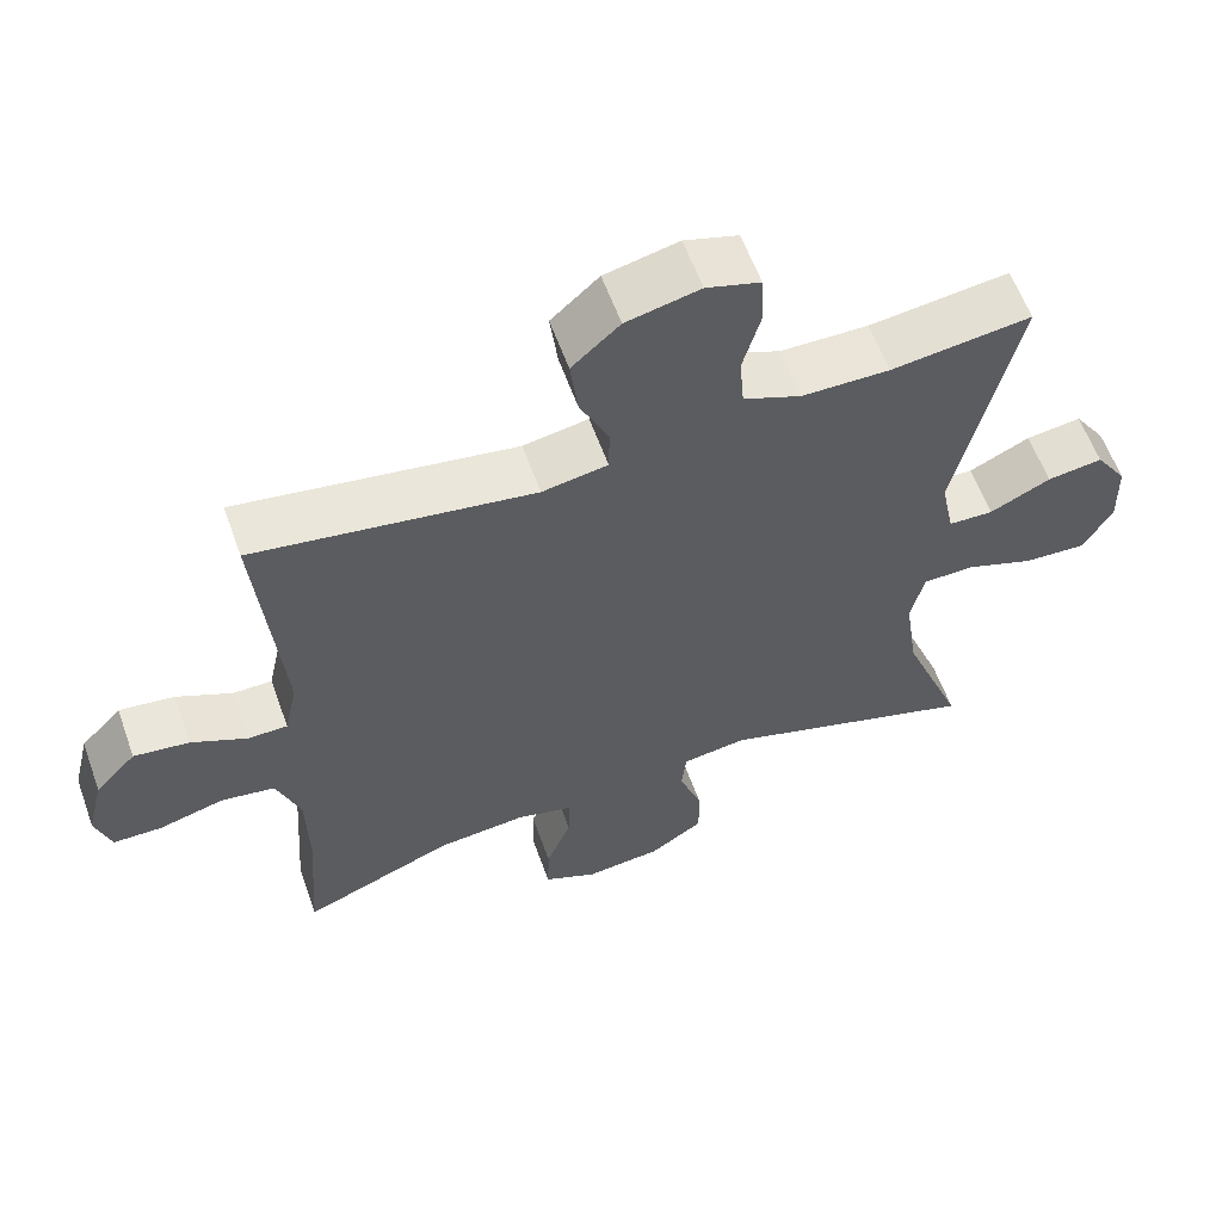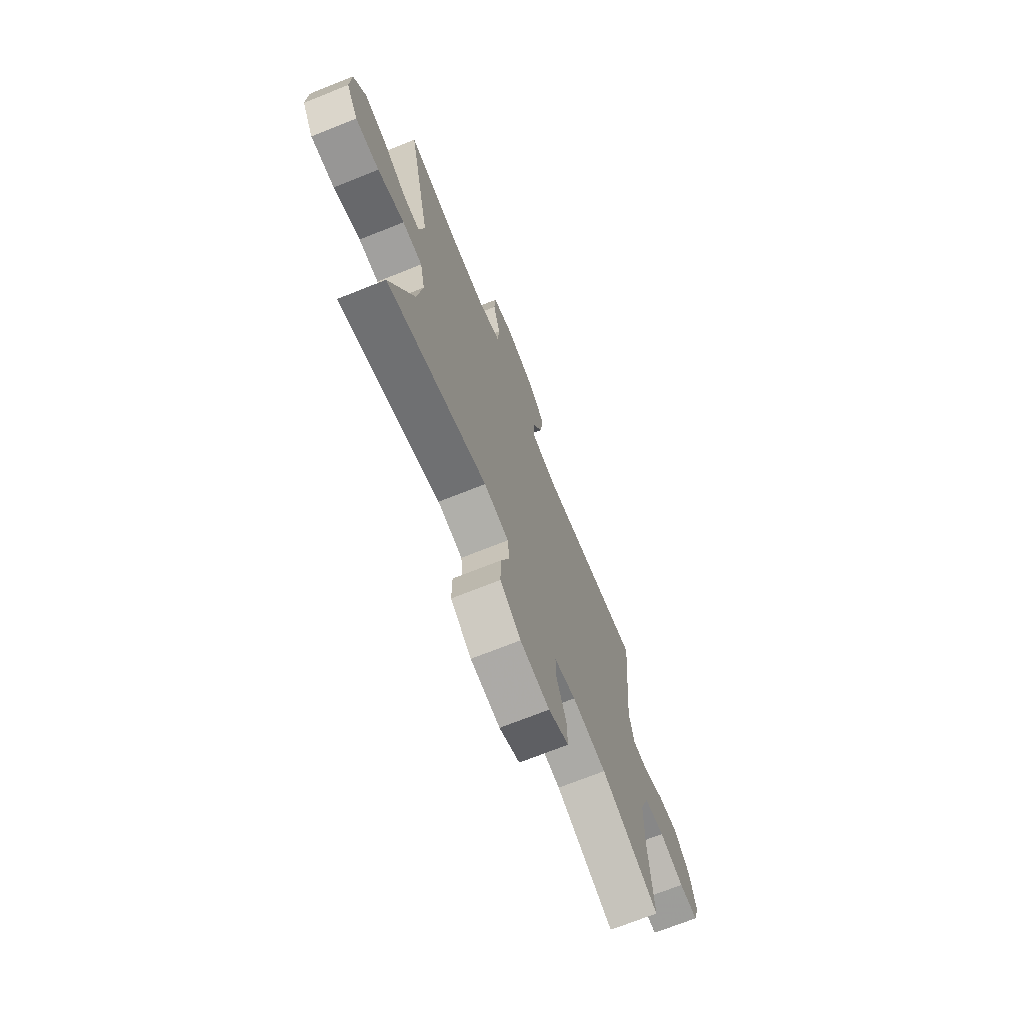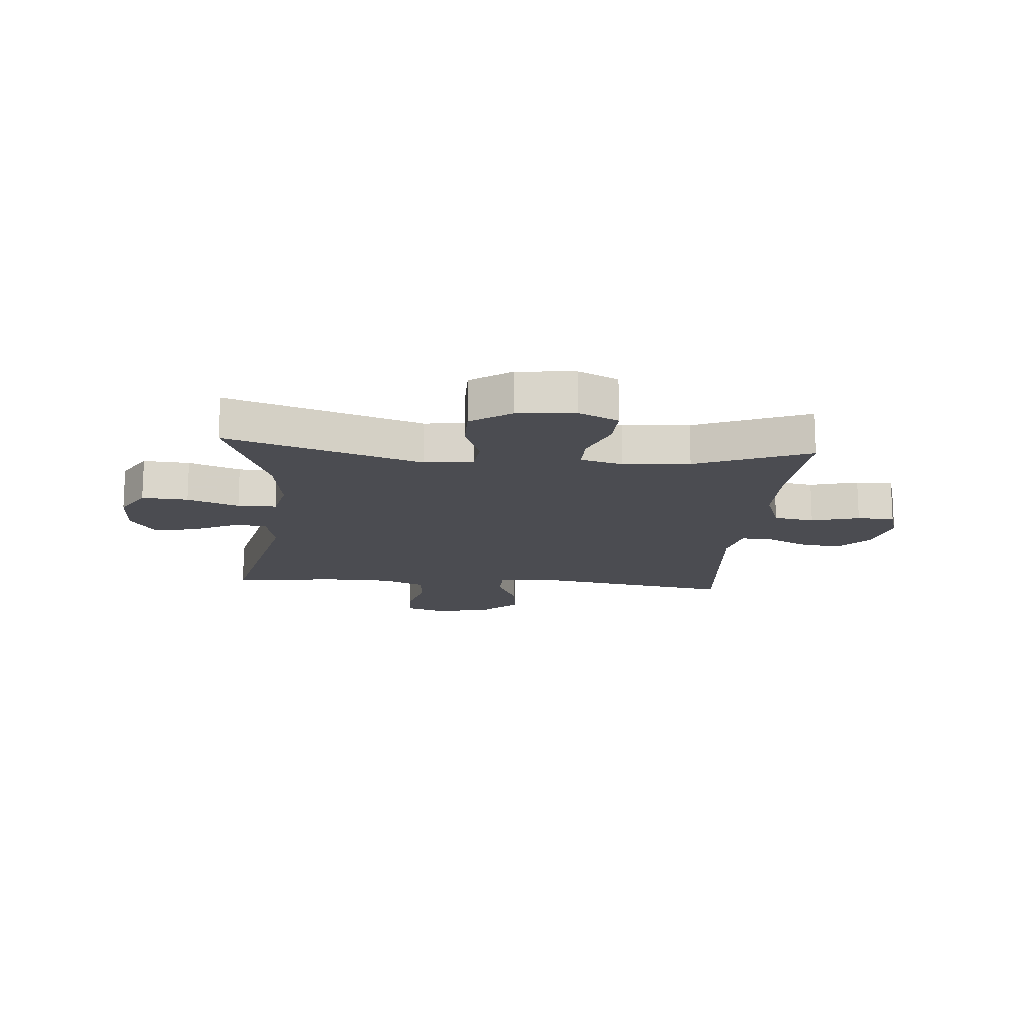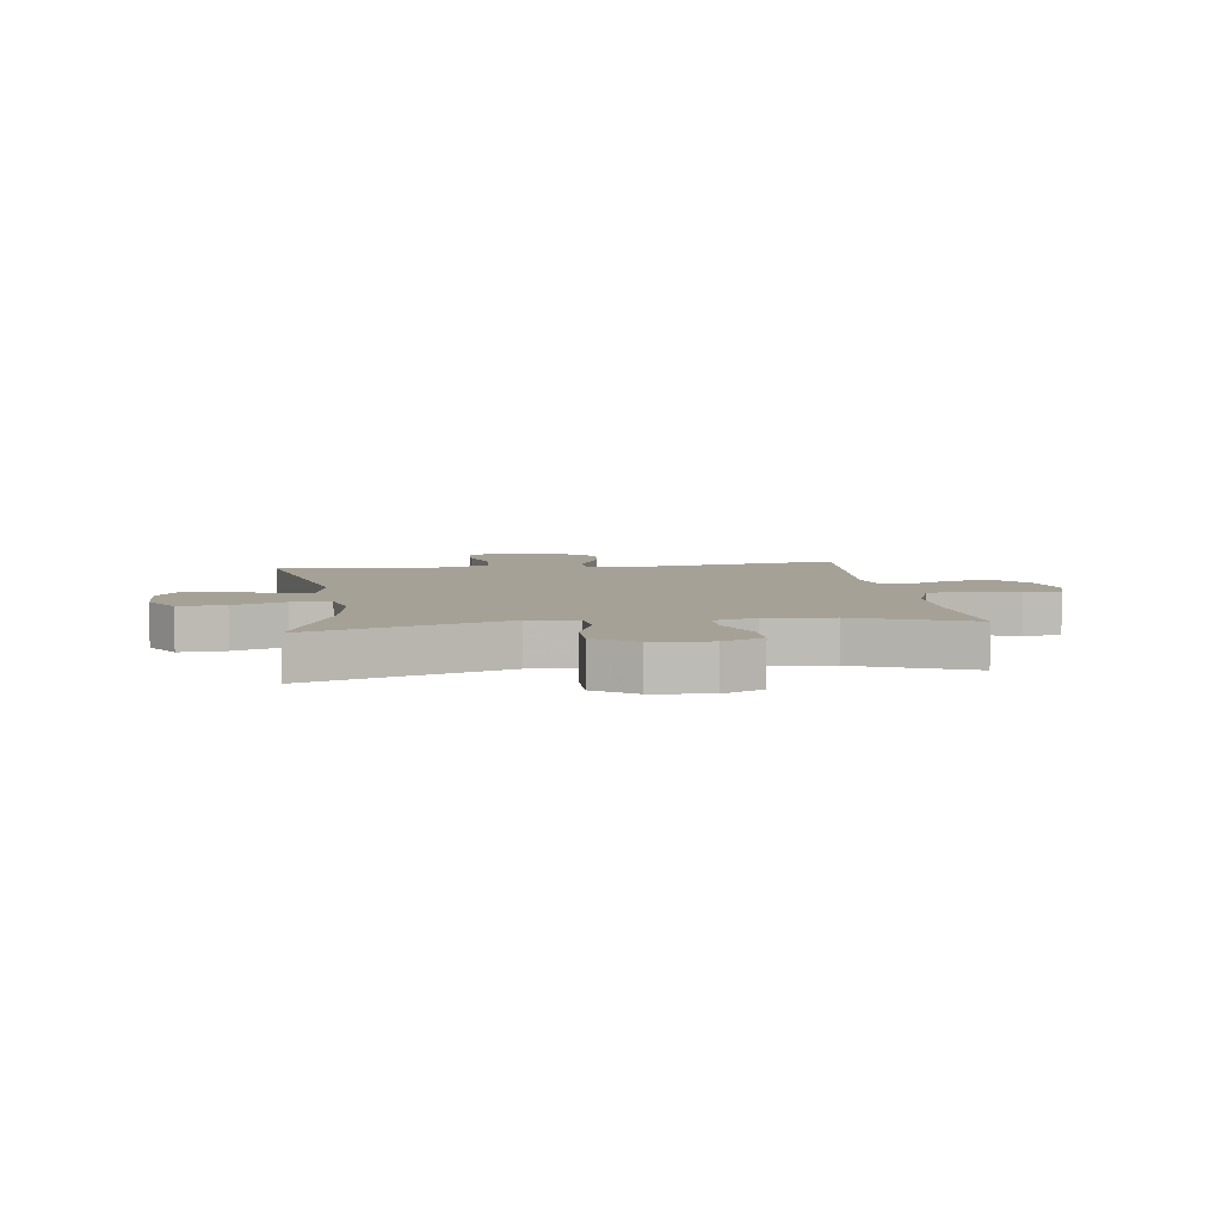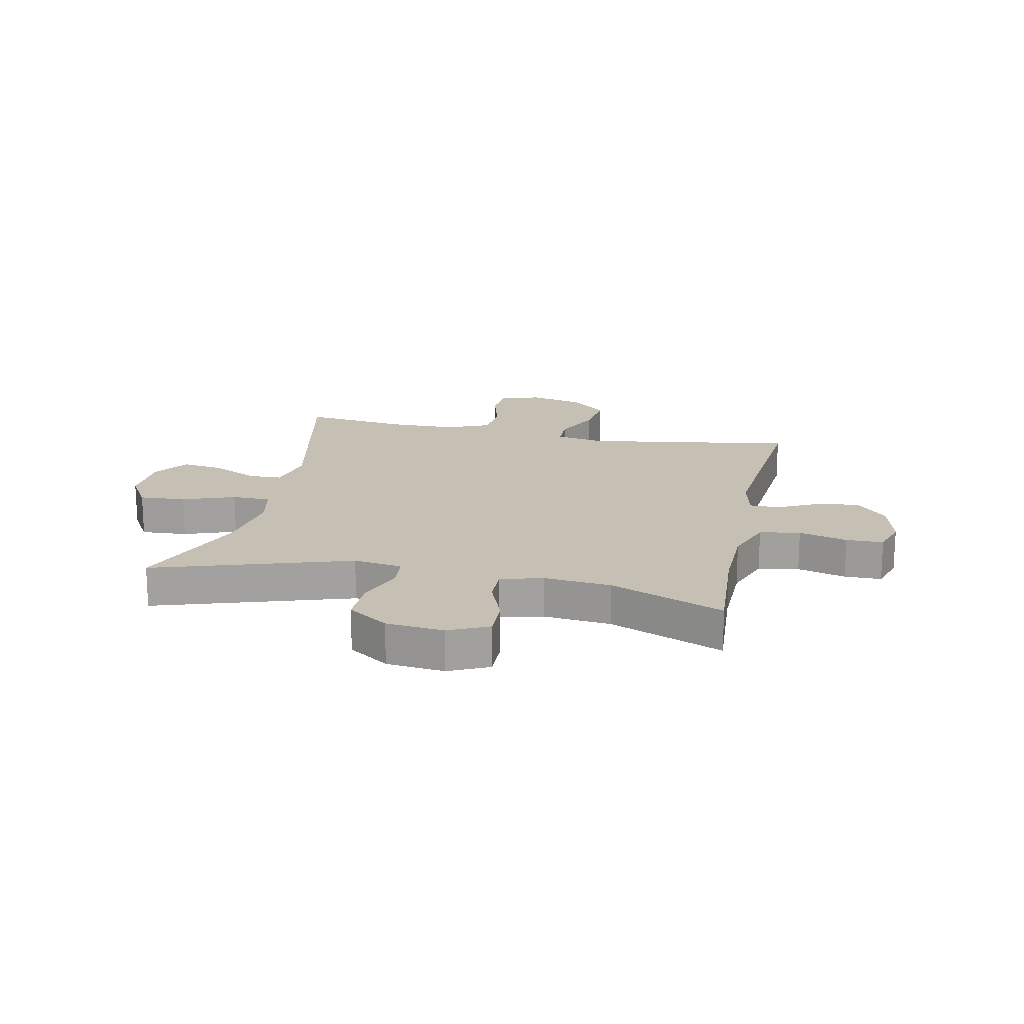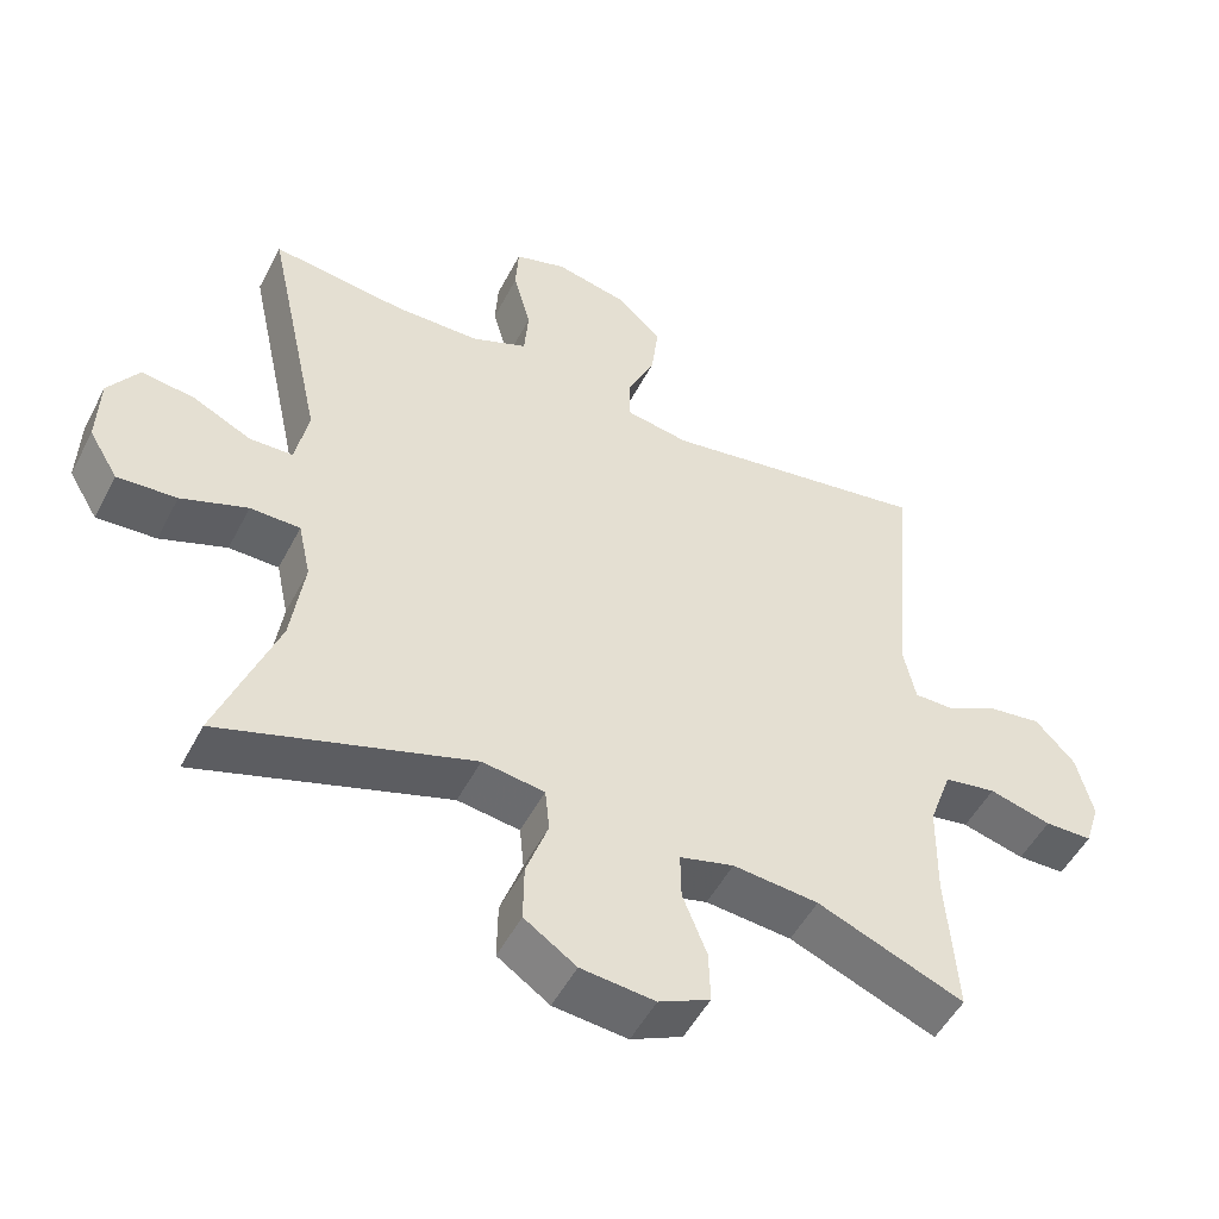
<metadata>
{"format":"obj","ext":"obj","renderer":"f3d","projection":"perspective","resolution":1024,"background":"white","views":[{"elev":60.0,"azim":-19.8,"up":"+Z"},{"elev":-71.1,"azim":111.8,"up":"+Z"},{"elev":-15.5,"azim":175.1,"up":"+Y"},{"elev":6.1,"azim":171.9,"up":"+Y"},{"elev":18.1,"azim":-168.0,"up":"+Y"},{"elev":-50.8,"azim":153.2,"up":"+Z"}]}
</metadata>
<code>
v 0.5 0.07 0.5
v 0.422 0.07 0.141
v 0.44 0.07 0.054
v 0.499 0.07 0.052
v 0.579 0.07 0.091
v 0.652 0.07 0.101
v 0.694 0.07 0.038
v 0.697 0.07 -0.058
v 0.657 0.07 -0.124
v 0.576 0.07 -0.119
v 0.485 0.07 -0.085
v 0.417 0.07 -0.086
v 0.4 0.07 -0.164
v 0.418 0.07 -0.287
v 0.5 0.07 -0.5
v 0.157 0.07 -0.389
v 0.072 0.07 -0.401
v 0.066 0.07 -0.46
v 0.096 0.07 -0.544
v 0.097 0.07 -0.622
v 0.026 0.07 -0.67
v -0.075 0.07 -0.68
v -0.145 0.07 -0.647
v -0.143 0.07 -0.576
v -0.11 0.07 -0.492
v -0.109 0.07 -0.428
v -0.183 0.07 -0.408
v -0.3 0.07 -0.419
v -0.5 0.07 -0.5
v -0.486 0.07 -0.303
v -0.488 0.07 -0.174
v -0.519 0.07 -0.087
v -0.59 0.07 -0.075
v -0.675 0.07 -0.098
v -0.74 0.07 -0.097
v -0.76 0.07 -0.033
v -0.738 0.07 0.056
v -0.684 0.07 0.114
v -0.611 0.07 0.104
v -0.538 0.07 0.068
v -0.486 0.07 0.068
v -0.469 0.07 0.148
v -0.5 0.07 0.5
v -0.133 0.07 0.441
v -0.047 0.07 0.456
v -0.046 0.07 0.515
v -0.084 0.07 0.599
v -0.094 0.07 0.681
v -0.031 0.07 0.738
v 0.066 0.07 0.76
v 0.137 0.07 0.738
v 0.141 0.07 0.67
v 0.117 0.07 0.583
v 0.123 0.07 0.511
v 0.199 0.07 0.479
v 0.315 0.07 0.477
v 0.5 0 0.5
v 0.422 0 0.141
v 0.44 0 0.054
v 0.499 0 0.052
v 0.579 0 0.091
v 0.652 0 0.101
v 0.694 0 0.038
v 0.697 0 -0.058
v 0.657 0 -0.124
v 0.576 0 -0.119
v 0.485 0 -0.085
v 0.417 0 -0.086
v 0.4 0 -0.164
v 0.418 0 -0.287
v 0.5 0 -0.5
v 0.157 0 -0.389
v 0.072 0 -0.401
v 0.066 0 -0.46
v 0.096 0 -0.544
v 0.097 0 -0.622
v 0.026 0 -0.67
v -0.075 0 -0.68
v -0.145 0 -0.647
v -0.143 0 -0.576
v -0.11 0 -0.492
v -0.109 0 -0.428
v -0.183 0 -0.408
v -0.3 0 -0.419
v -0.5 0 -0.5
v -0.486 0 -0.303
v -0.488 0 -0.174
v -0.519 0 -0.087
v -0.59 0 -0.075
v -0.675 0 -0.098
v -0.74 0 -0.097
v -0.76 0 -0.033
v -0.738 0 0.056
v -0.684 0 0.114
v -0.611 0 0.104
v -0.538 0 0.068
v -0.486 0 0.068
v -0.469 0 0.148
v -0.5 0 0.5
v -0.133 0 0.441
v -0.047 0 0.456
v -0.046 0 0.515
v -0.084 0 0.599
v -0.094 0 0.681
v -0.031 0 0.738
v 0.066 0 0.76
v 0.137 0 0.738
v 0.141 0 0.67
v 0.117 0 0.583
v 0.123 0 0.511
v 0.199 0 0.479
v 0.315 0 0.477
f 51 52 53
f 50 51 53
f 49 50 53
f 48 49 53
f 47 48 53
f 46 47 53
f 45 46 53 54
f 42 43 44
f 41 42 44 45
f 38 39 40
f 37 38 40
f 36 37 40
f 35 36 40
f 34 35 40
f 33 34 40
f 32 33 40 41
f 45 54 55
f 41 45 55
f 32 41 55
f 31 32 55
f 23 24 25
f 22 23 25
f 21 22 25
f 20 21 25
f 19 20 25
f 18 19 25
f 17 18 25 26
f 14 15 16
f 13 14 16 17
f 17 26 27
f 13 17 27
f 12 13 27
f 9 10 11
f 8 9 11
f 7 8 11
f 6 7 11
f 5 6 11
f 4 5 11
f 3 4 11 12
f 56 1 2
f 12 27 28
f 3 12 28
f 2 3 28
f 56 2 28
f 55 56 28
f 31 55 28
f 30 31 28
f 28 29 30
f 109 108 107
f 109 107 106
f 109 106 105
f 109 105 104
f 109 104 103
f 109 103 102
f 110 109 102 101
f 100 99 98
f 101 100 98 97
f 96 95 94
f 96 94 93
f 96 93 92
f 96 92 91
f 96 91 90
f 96 90 89
f 97 96 89 88
f 111 110 101
f 111 101 97
f 111 97 88
f 111 88 87
f 81 80 79
f 81 79 78
f 81 78 77
f 81 77 76
f 81 76 75
f 81 75 74
f 82 81 74 73
f 72 71 70
f 73 72 70 69
f 83 82 73
f 83 73 69
f 83 69 68
f 67 66 65
f 67 65 64
f 67 64 63
f 67 63 62
f 67 62 61
f 67 61 60
f 68 67 60 59
f 58 57 112
f 84 83 68
f 84 68 59
f 84 59 58
f 84 58 112
f 84 112 111
f 84 111 87
f 84 87 86
f 86 85 84
f 1 57 58 2
f 2 58 59 3
f 3 59 60 4
f 4 60 61 5
f 5 61 62 6
f 6 62 63 7
f 7 63 64 8
f 8 64 65 9
f 9 65 66 10
f 10 66 67 11
f 11 67 68 12
f 12 68 69 13
f 13 69 70 14
f 14 70 71 15
f 15 71 72 16
f 16 72 73 17
f 17 73 74 18
f 18 74 75 19
f 19 75 76 20
f 20 76 77 21
f 21 77 78 22
f 22 78 79 23
f 23 79 80 24
f 24 80 81 25
f 25 81 82 26
f 26 82 83 27
f 27 83 84 28
f 28 84 85 29
f 29 85 86 30
f 30 86 87 31
f 31 87 88 32
f 32 88 89 33
f 33 89 90 34
f 34 90 91 35
f 35 91 92 36
f 36 92 93 37
f 37 93 94 38
f 38 94 95 39
f 39 95 96 40
f 40 96 97 41
f 41 97 98 42
f 42 98 99 43
f 43 99 100 44
f 44 100 101 45
f 45 101 102 46
f 46 102 103 47
f 47 103 104 48
f 48 104 105 49
f 49 105 106 50
f 50 106 107 51
f 51 107 108 52
f 52 108 109 53
f 53 109 110 54
f 54 110 111 55
f 55 111 112 56
f 56 112 57 1

</code>
